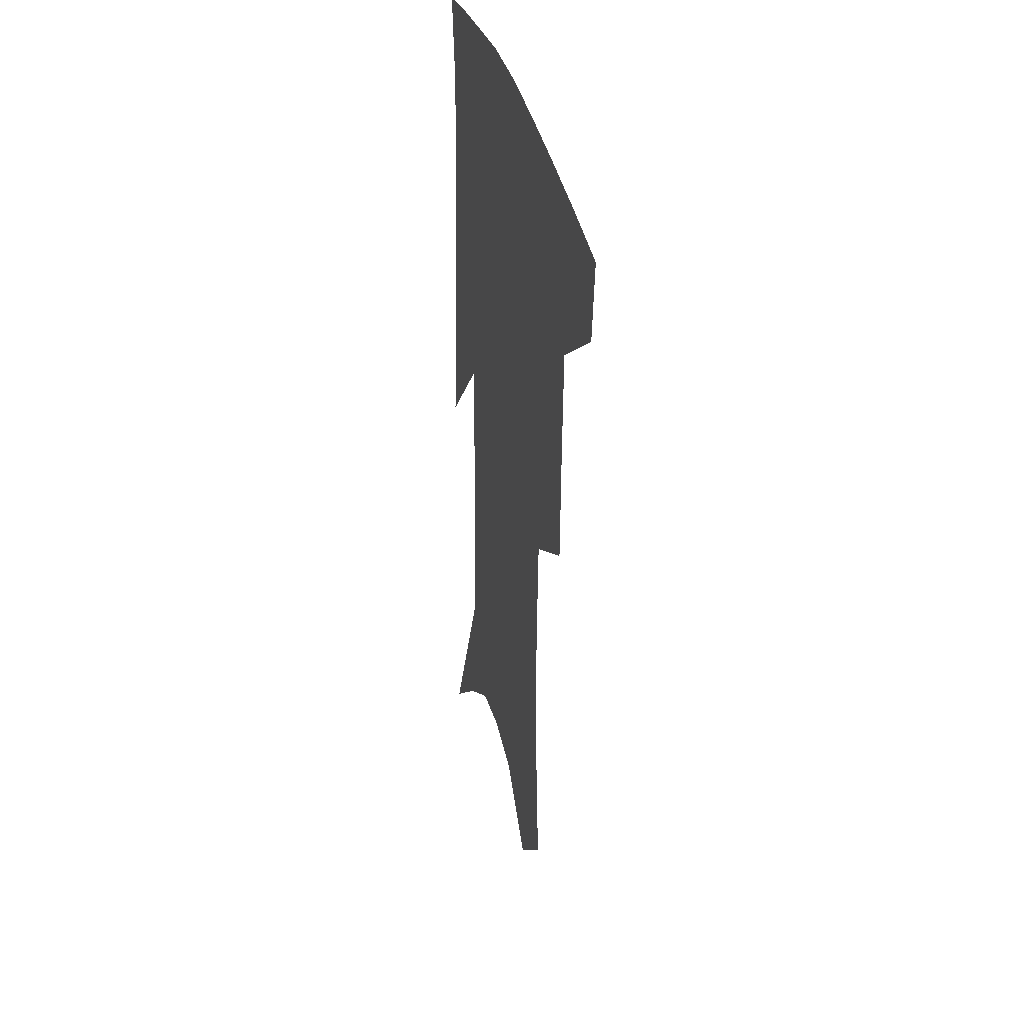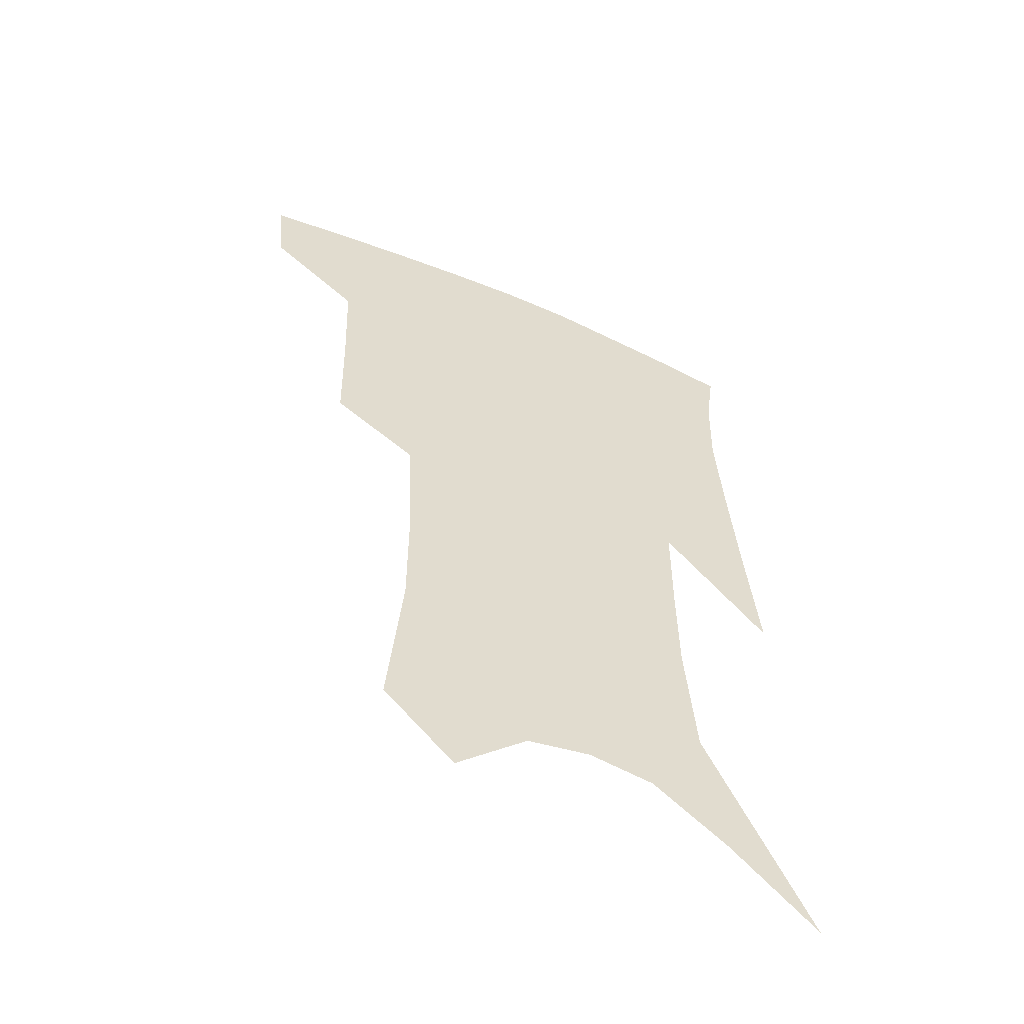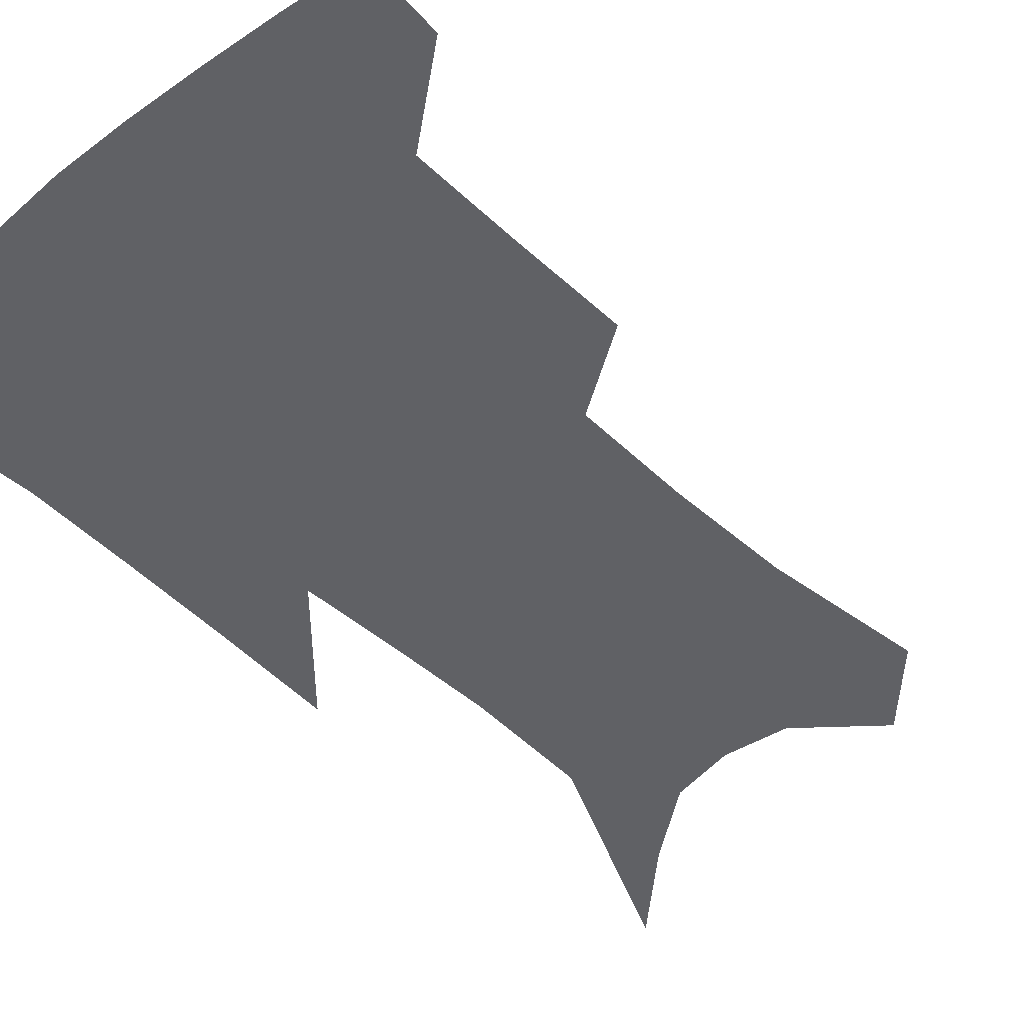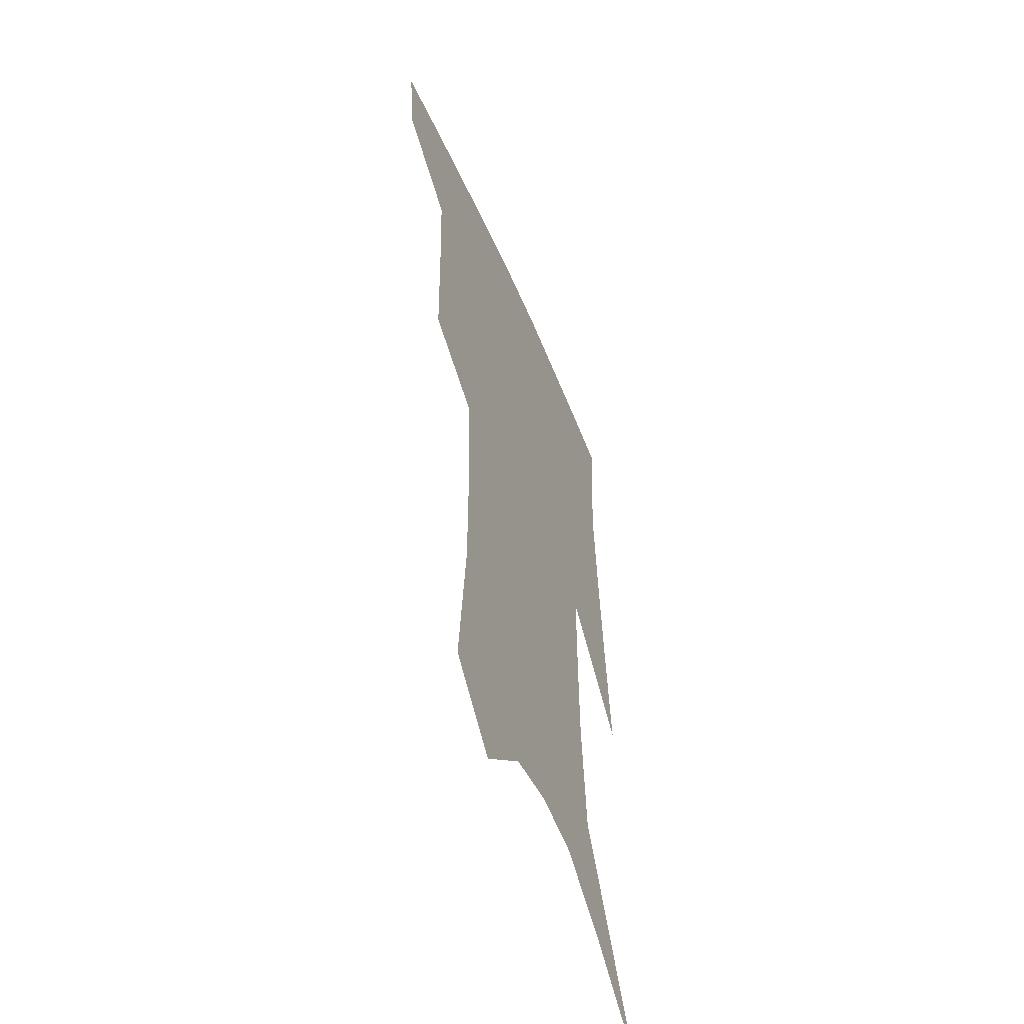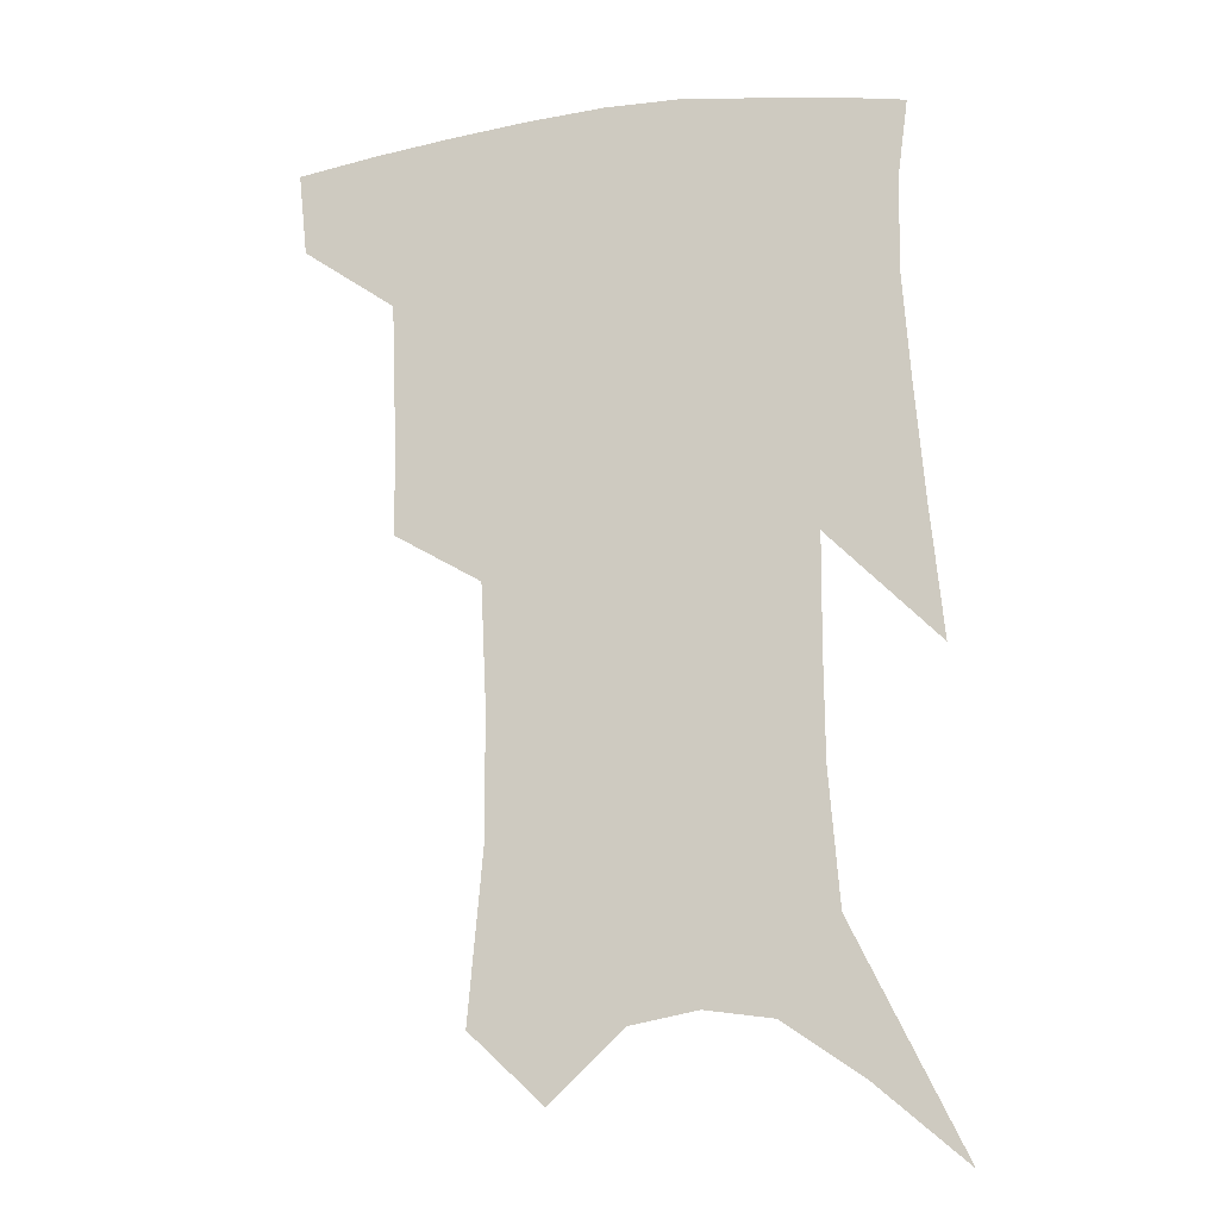
<metadata>
{"format":"obj","ext":"obj","renderer":"f3d","projection":"perspective","resolution":1024,"background":"white","views":[{"elev":34.1,"azim":-103.0,"up":"+Y"},{"elev":-56.3,"azim":-24.9,"up":"+Y"},{"elev":-47.1,"azim":-134.7,"up":"+Z"},{"elev":-53.5,"azim":-67.8,"up":"+Y"},{"elev":-14.9,"azim":13.4,"up":"+Y"}]}
</metadata>
<code>
v 474.7 381.6 0
v 472 408.1 0
v 506.6 285.6 0
v 505.7 325.1 0
v 504.4 360.8 0
v 501.2 387.4 0
v 497.2 412.5 0
v 531.5 135.5 0
v 536.3 188.9 0
v 536.2 230.1 0
v 534.4 269.3 0
v 531.5 304.6 0
v 530.5 338.8 0
v 528.5 366.3 0
v 525.6 391.1 0
v 522.4 416 0
v 555.3 113.4 0
v 559.3 171.6 0
v 558.2 207.9 0
v 557.9 249.8 0
v 555.4 281.7 0
v 554.5 316.9 0
v 553.6 345.8 0
v 552.7 371.2 0
v 550.3 394.4 0
v 547.5 419 0
v 579.2 135.7 0
v 579.6 182.2 0
v 578.6 219.6 0
v 577.3 254.2 0
v 575.7 286.2 0
v 575.4 320.8 0
v 575.2 348.1 0
v 575.4 373.4 0
v 574.8 396.2 0
v 572.4 421 0
v 600.6 139.8 0
v 599 183.5 0
v 597.8 220.2 0
v 596.8 258.5 0
v 596.2 293 0
v 595.9 322.8 0
v 596.4 350 0
v 597.4 374.5 0
v 598.1 396.6 0
v 597 421.1 0
v 622.2 136.8 0
v 619.8 174.9 0
v 616.7 221.5 0
v 616.5 254.2 0
v 617.1 285.4 0
v 616.7 317.8 0
v 616.7 349.9 0
v 618.6 372.9 0
v 620.6 396 0
v 622.7 418.5 0
v 647.2 119.7 0
v 641.2 166.1 0
v 637.8 208.9 0
v 637.4 242.6 0
v 637.6 278.3 0
v 637.4 312.2 0
v 637.9 342.5 0
v 640.2 368.4 0
v 642.4 394.1 0
v 645.7 416.1 0
v 676.1 95.24 0
v 673.3 242.6 0
v 669.1 284.6 0
v 665.9 322.4 0
v 663.2 358.7 0
v 663.9 389.2 0
v 667 412.9 0
v 691 451 0
f 5 6 1
f 1 6 2
f 6 7 2
f 11 12 3
f 3 12 4
f 12 13 4
f 4 13 5
f 13 14 5
f 5 14 6
f 14 15 6
f 6 15 7
f 15 16 7
f 17 18 8
f 8 18 9
f 18 19 9
f 9 19 10
f 19 20 10
f 10 20 11
f 20 21 11
f 11 21 12
f 21 22 12
f 12 22 13
f 22 23 13
f 13 23 14
f 23 24 14
f 14 24 15
f 24 25 15
f 15 25 16
f 25 26 16
f 17 27 18
f 27 28 18
f 18 28 19
f 28 29 19
f 19 29 20
f 29 30 20
f 20 30 21
f 30 31 21
f 21 31 22
f 31 32 22
f 22 32 23
f 32 33 23
f 23 33 24
f 33 34 24
f 24 34 25
f 34 35 25
f 25 35 26
f 35 36 26
f 27 37 28
f 37 38 28
f 28 38 29
f 38 39 29
f 29 39 30
f 39 40 30
f 30 40 31
f 40 41 31
f 31 41 32
f 41 42 32
f 32 42 33
f 42 43 33
f 33 43 34
f 43 44 34
f 34 44 35
f 44 45 35
f 35 45 36
f 45 46 36
f 37 47 38
f 47 48 38
f 38 48 39
f 48 49 39
f 39 49 40
f 49 50 40
f 40 50 41
f 50 51 41
f 41 51 42
f 51 52 42
f 42 52 43
f 52 53 43
f 43 53 44
f 53 54 44
f 44 54 45
f 54 55 45
f 45 55 46
f 55 56 46
f 47 57 48
f 57 58 48
f 48 58 49
f 58 59 49
f 49 59 50
f 59 60 50
f 50 60 51
f 60 61 51
f 51 61 52
f 61 62 52
f 52 62 53
f 62 63 53
f 53 63 54
f 63 64 54
f 54 64 55
f 64 65 55
f 55 65 56
f 65 66 56
f 57 67 58
f 61 68 62
f 68 69 62
f 62 69 63
f 69 70 63
f 63 70 64
f 70 71 64
f 64 71 65
f 71 72 65
f 65 72 66
f 72 73 66

</code>
